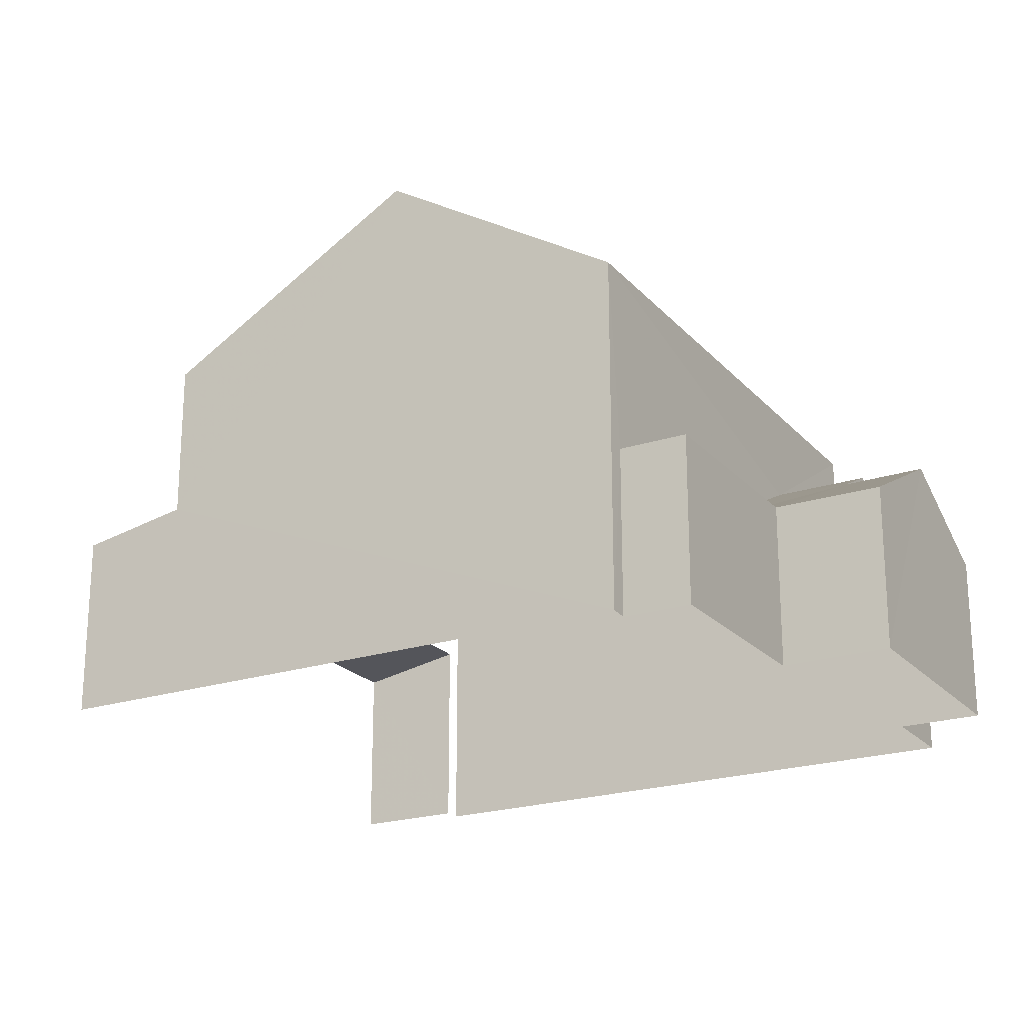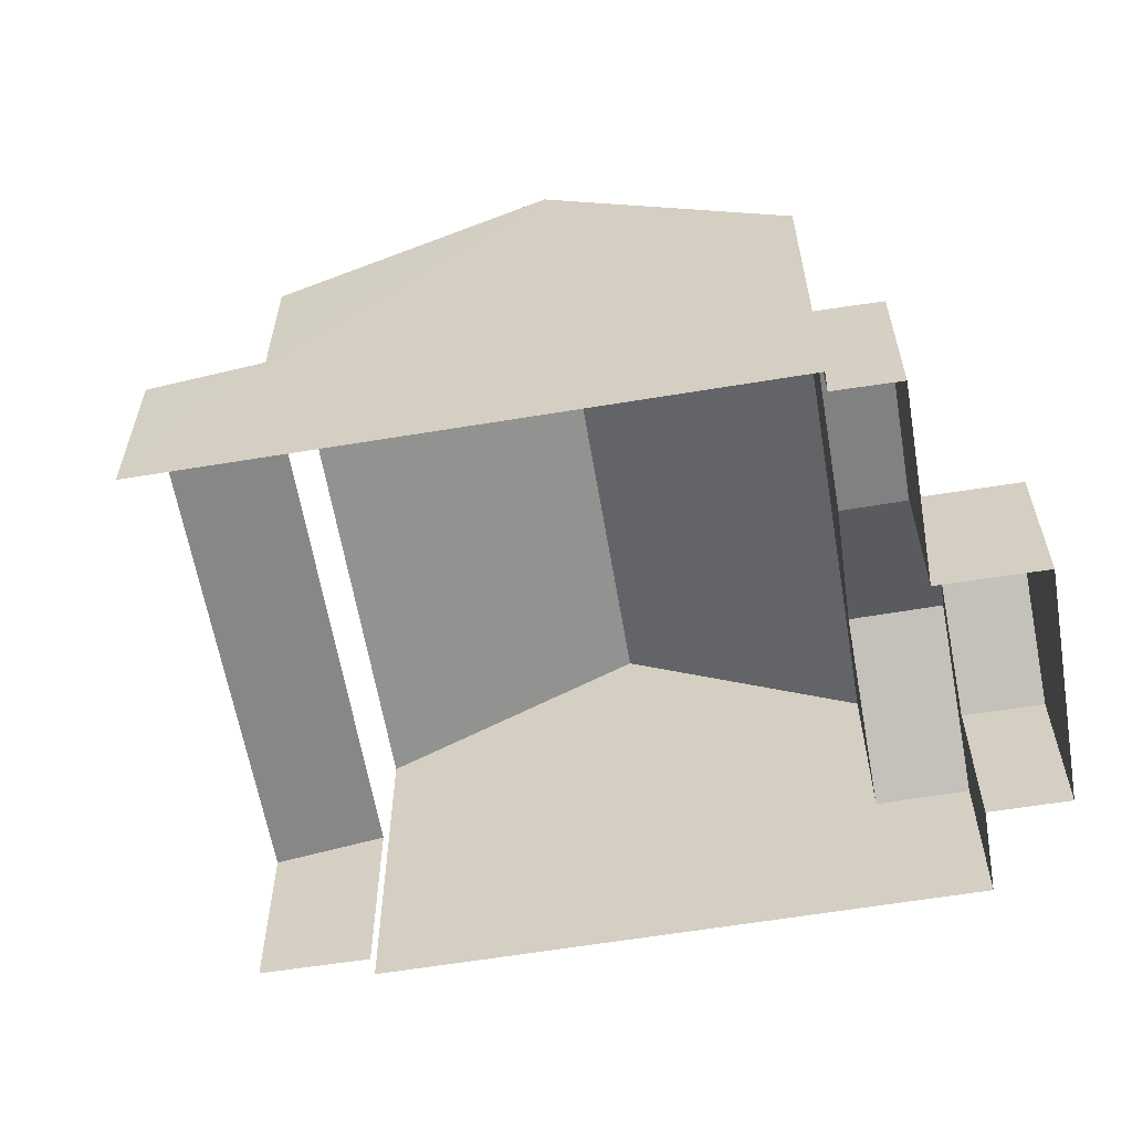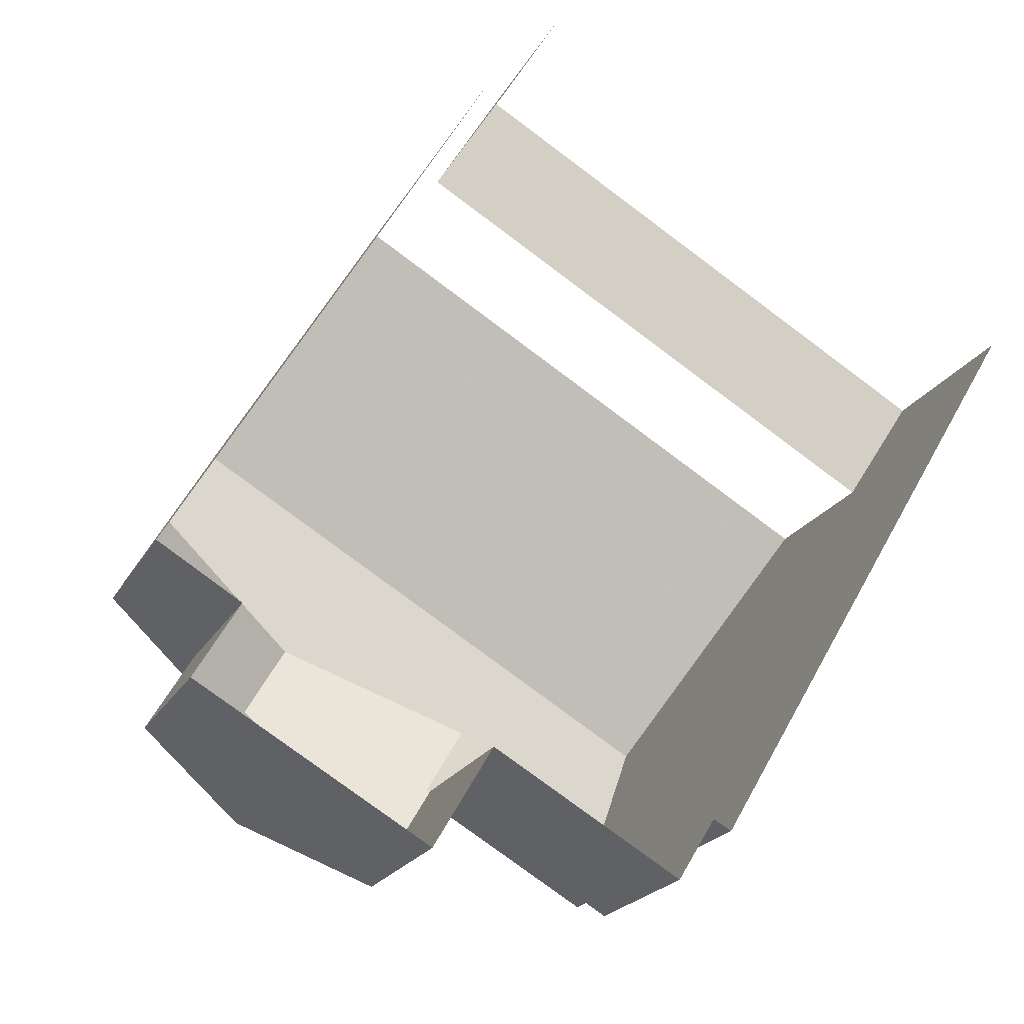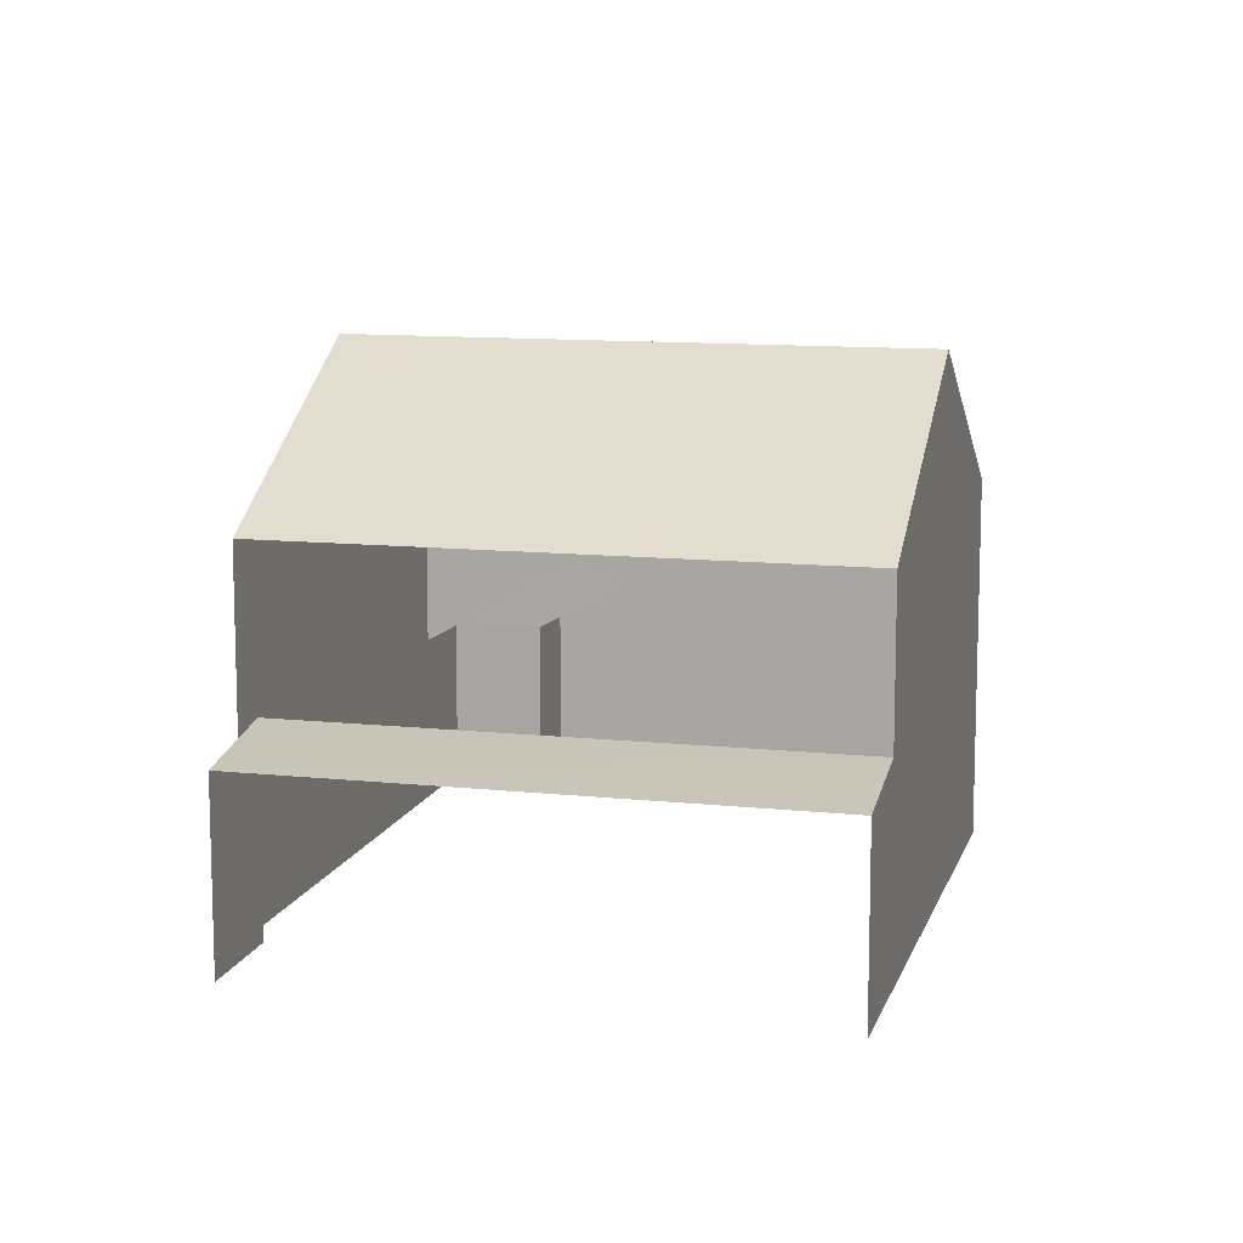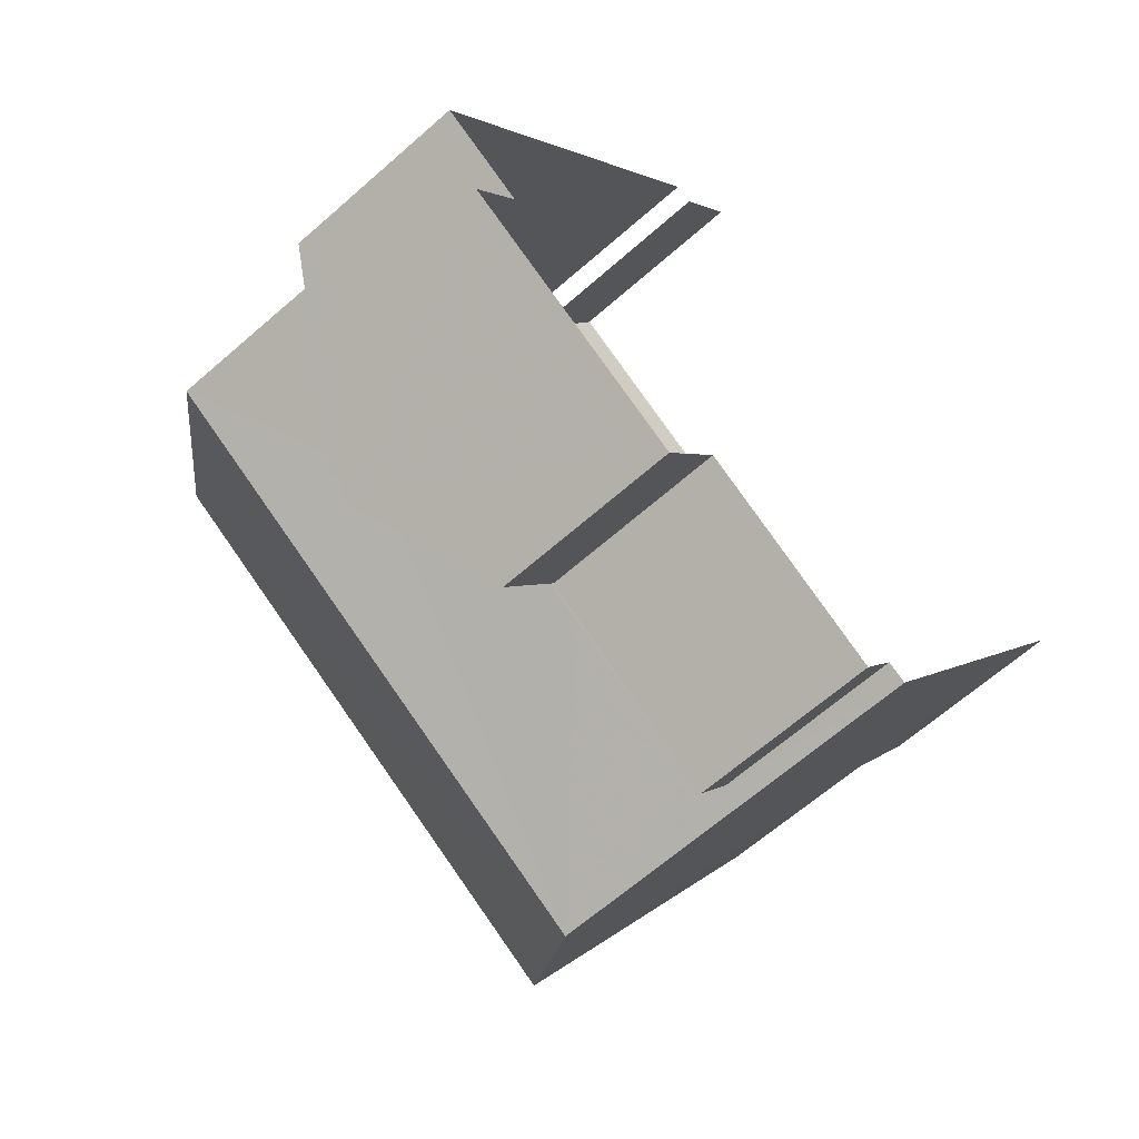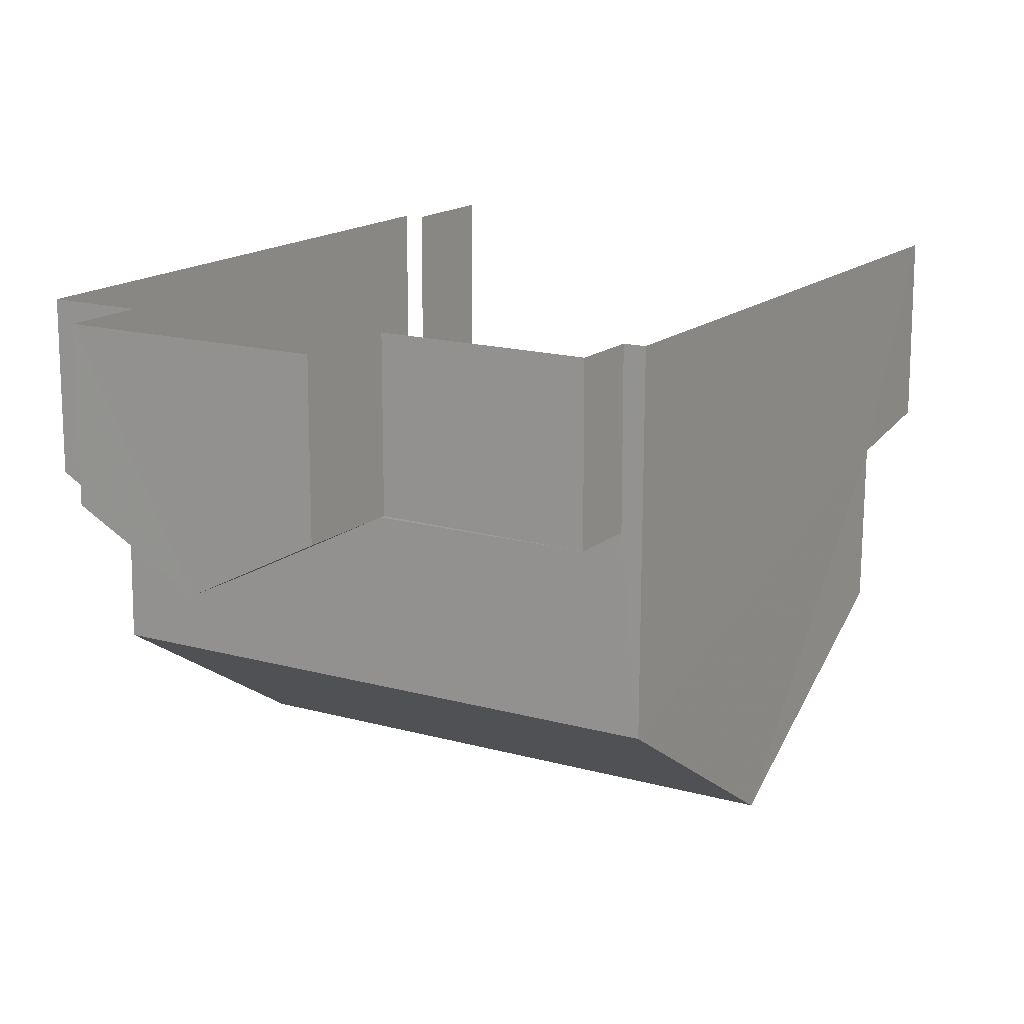
<metadata>
{"format":"obj","ext":"obj","renderer":"f3d","projection":"perspective","resolution":1024,"background":"white","views":[{"elev":-22.0,"azim":-29.8,"up":"+Z"},{"elev":-60.6,"azim":-49.9,"up":"+Z"},{"elev":-21.0,"azim":158.6,"up":"+Y"},{"elev":11.3,"azim":-134.8,"up":"+Z"},{"elev":-64.4,"azim":131.6,"up":"+Y"},{"elev":-74.5,"azim":179.8,"up":"+Y"}]}
</metadata>
<code>
v -2.195e+05 -1.236e+05 35.82
v -2.195e+05 -1.236e+05 35.82
v -2.195e+05 -1.236e+05 35.82
v -2.195e+05 -1.236e+05 35.82
v -2.195e+05 -1.236e+05 35.82
v -2.195e+05 -1.236e+05 35.82
v -2.195e+05 -1.236e+05 35.82
v -2.195e+05 -1.236e+05 35.82
v -2.195e+05 -1.236e+05 35.82
v -2.195e+05 -1.236e+05 35.82
v -2.195e+05 -1.236e+05 35.82
v -2.195e+05 -1.236e+05 35.82
v -2.195e+05 -1.236e+05 38.39
v -2.195e+05 -1.236e+05 39.41
v -2.195e+05 -1.236e+05 38.39
v -2.195e+05 -1.236e+05 39.41
v -2.195e+05 -1.236e+05 38.39
v -2.195e+05 -1.236e+05 38.39
v -2.195e+05 -1.236e+05 38.41
v -2.195e+05 -1.236e+05 38.41
v -2.195e+05 -1.236e+05 39.8
v -2.195e+05 -1.236e+05 39.8
v -2.195e+05 -1.236e+05 38.41
v -2.195e+05 -1.236e+05 38.41
v -2.195e+05 -1.236e+05 38.92
v -2.195e+05 -1.236e+05 38.63
v -2.195e+05 -1.236e+05 38.63
v -2.195e+05 -1.236e+05 38.93
v -2.195e+05 -1.236e+05 41.32
v -2.195e+05 -1.236e+05 41.32
v -2.195e+05 -1.236e+05 43.64
v -2.195e+05 -1.236e+05 43.64
v -2.195e+05 -1.236e+05 38.39
v -2.195e+05 -1.236e+05 38.39
v -2.195e+05 -1.236e+05 41.32
v -2.195e+05 -1.236e+05 41.32
f 1 2 3
f 1 4 5
f 5 4 6
f 7 8 3
f 8 9 10
f 10 11 4
f 10 12 11
f 3 10 1
f 4 1 10
f 8 10 3
f 12 28 35
f 35 28 36
f 12 10 28
f 36 28 25
f 27 9 8
f 27 26 9
f 13 14 15
f 13 16 14
f 17 18 19
f 18 14 16
f 19 16 20
f 20 16 21
f 21 16 22
f 19 18 16
f 20 23 19
f 20 24 23
f 25 26 27
f 25 28 26
f 29 30 31
f 32 29 31
f 33 21 22
f 34 33 22
f 35 36 32
f 31 35 32
f 3 2 23
f 24 3 23
f 4 15 6
f 4 13 15
f 10 9 26
f 28 10 26
f 18 5 14
f 5 6 14
f 6 15 14
f 1 5 18
f 17 1 18
f 13 4 34
f 16 13 22
f 4 11 34
f 22 13 34
f 29 32 25
f 29 25 7
f 32 36 25
f 7 25 8
f 8 25 27
f 35 31 33
f 35 33 12
f 31 30 33
f 12 33 11
f 11 33 34
f 30 21 33
f 3 24 7
f 29 21 30
f 20 21 29
f 20 29 24
f 24 29 7
f 2 17 23
f 23 17 19
f 1 17 2

</code>
